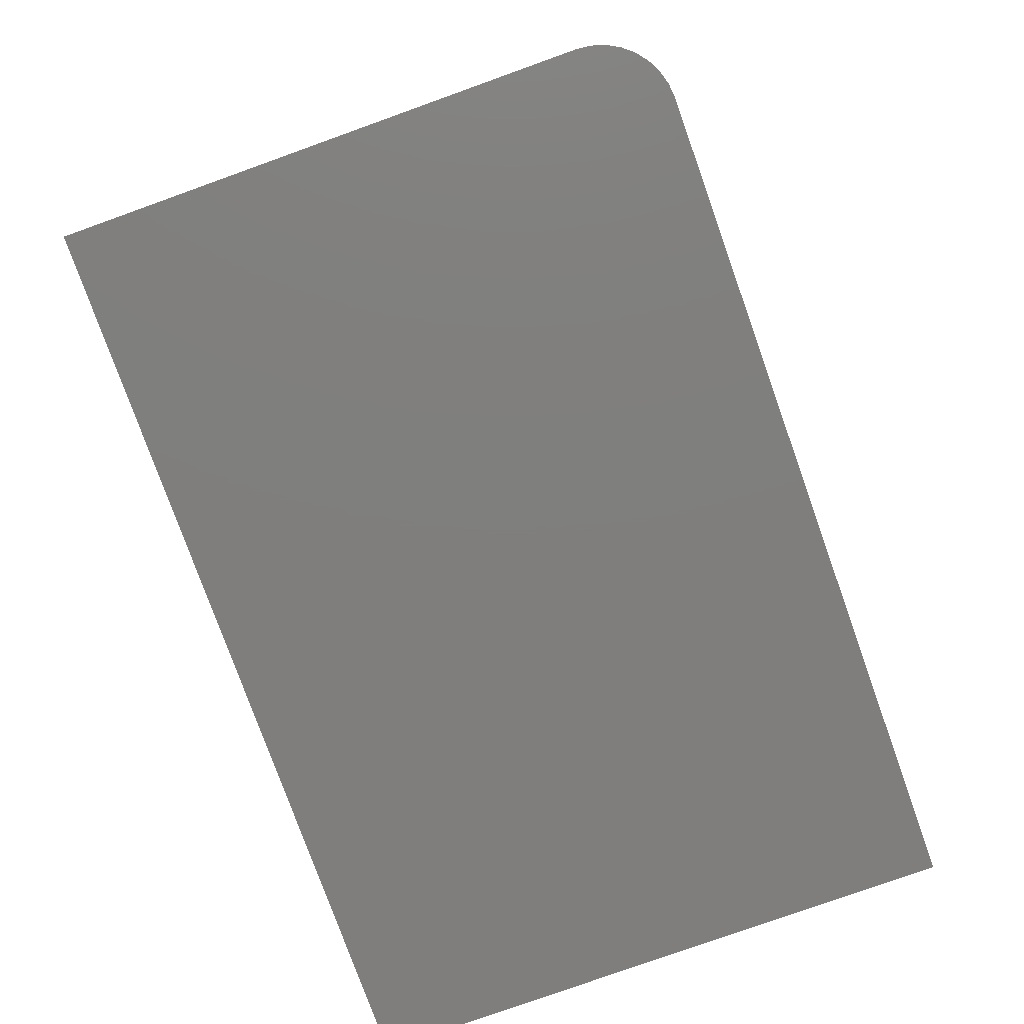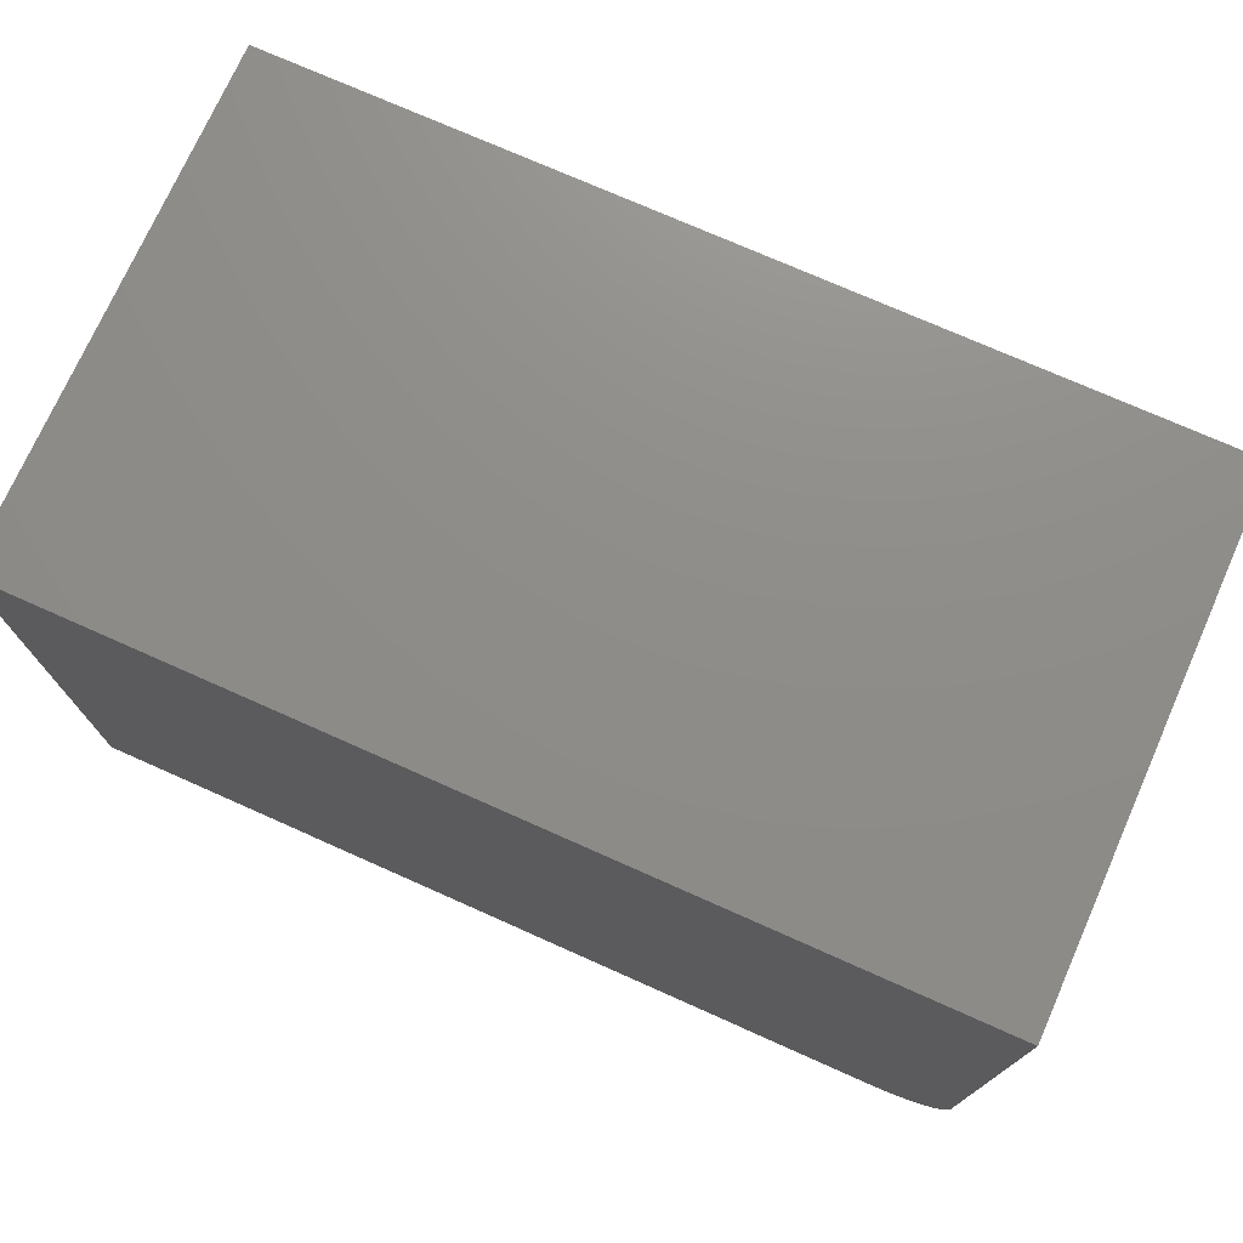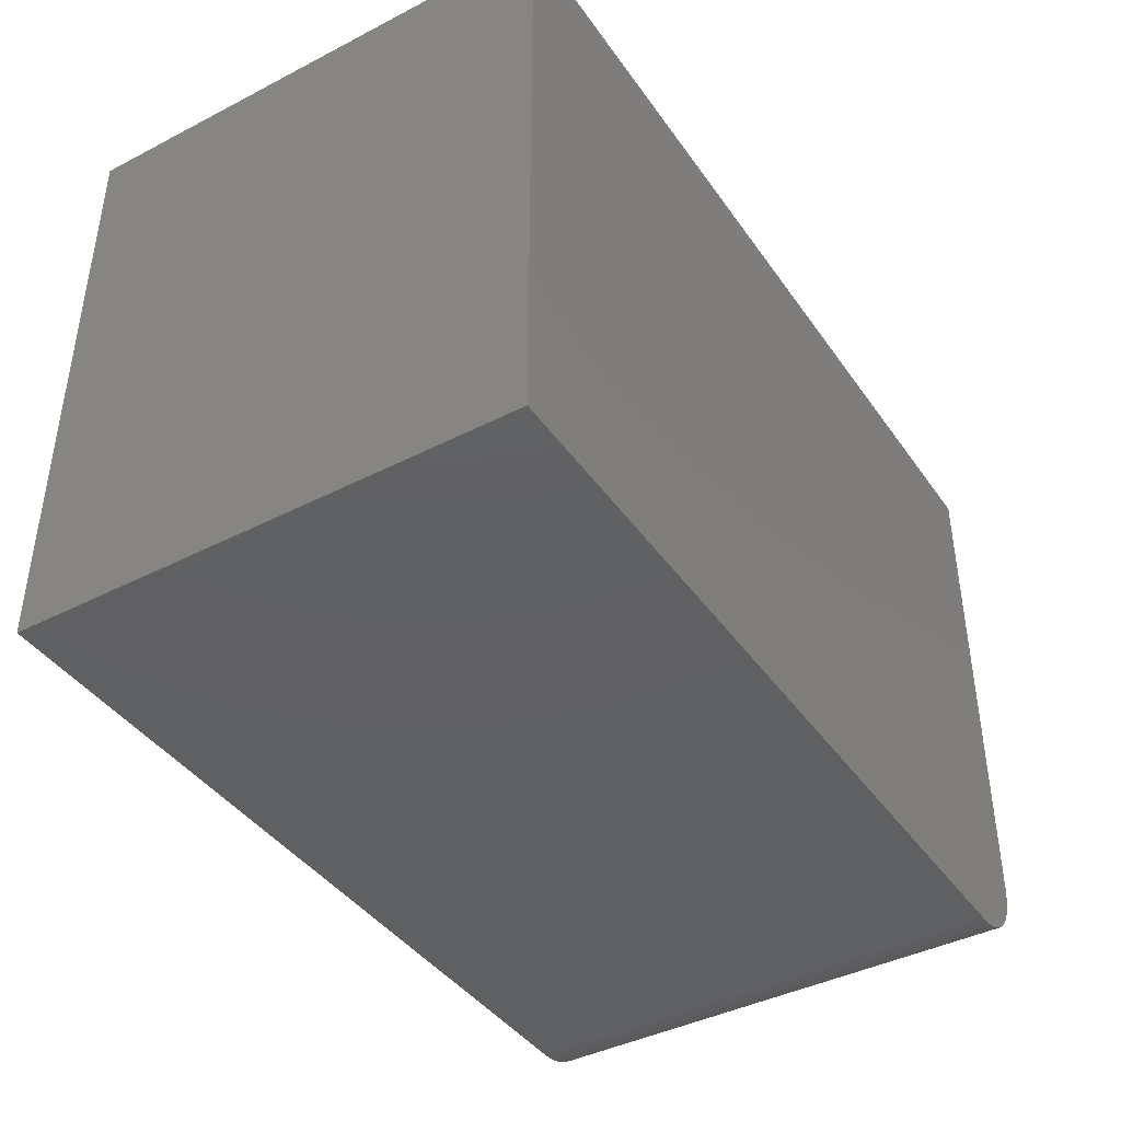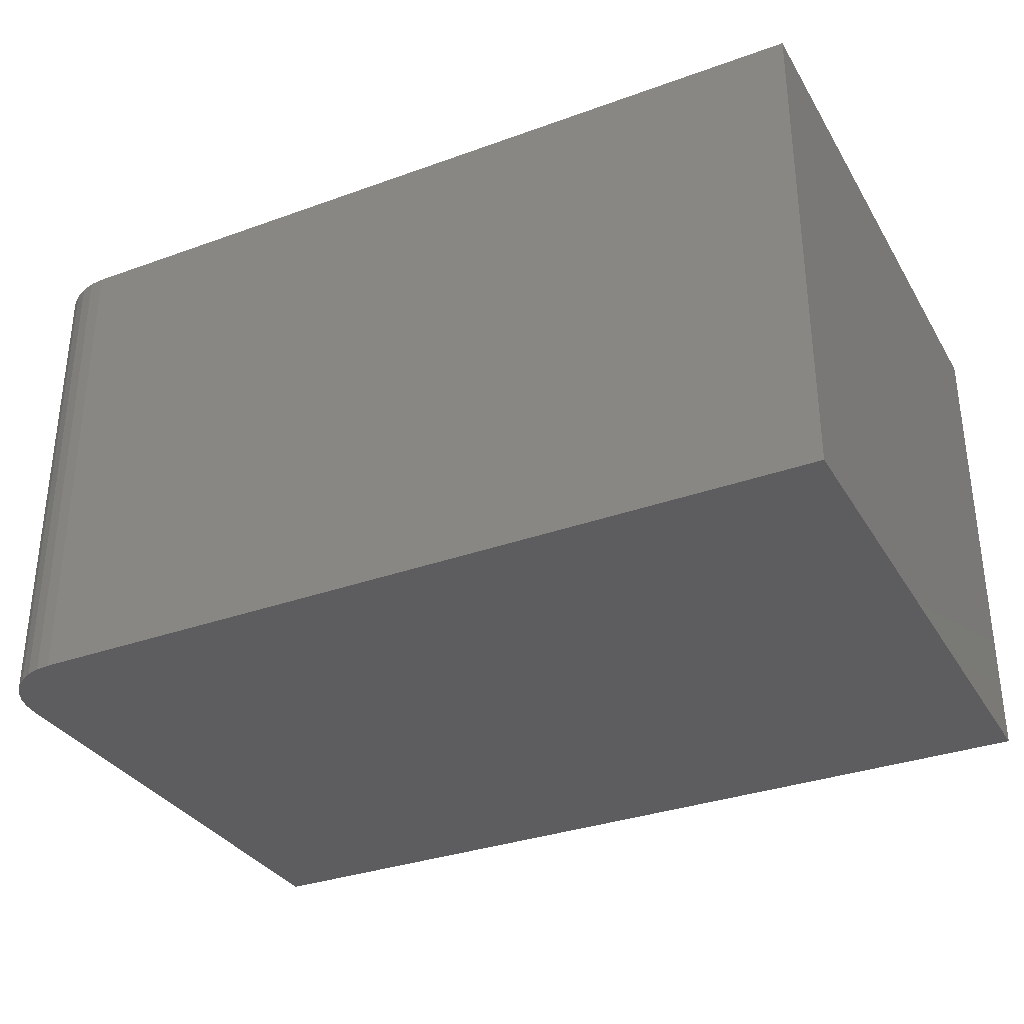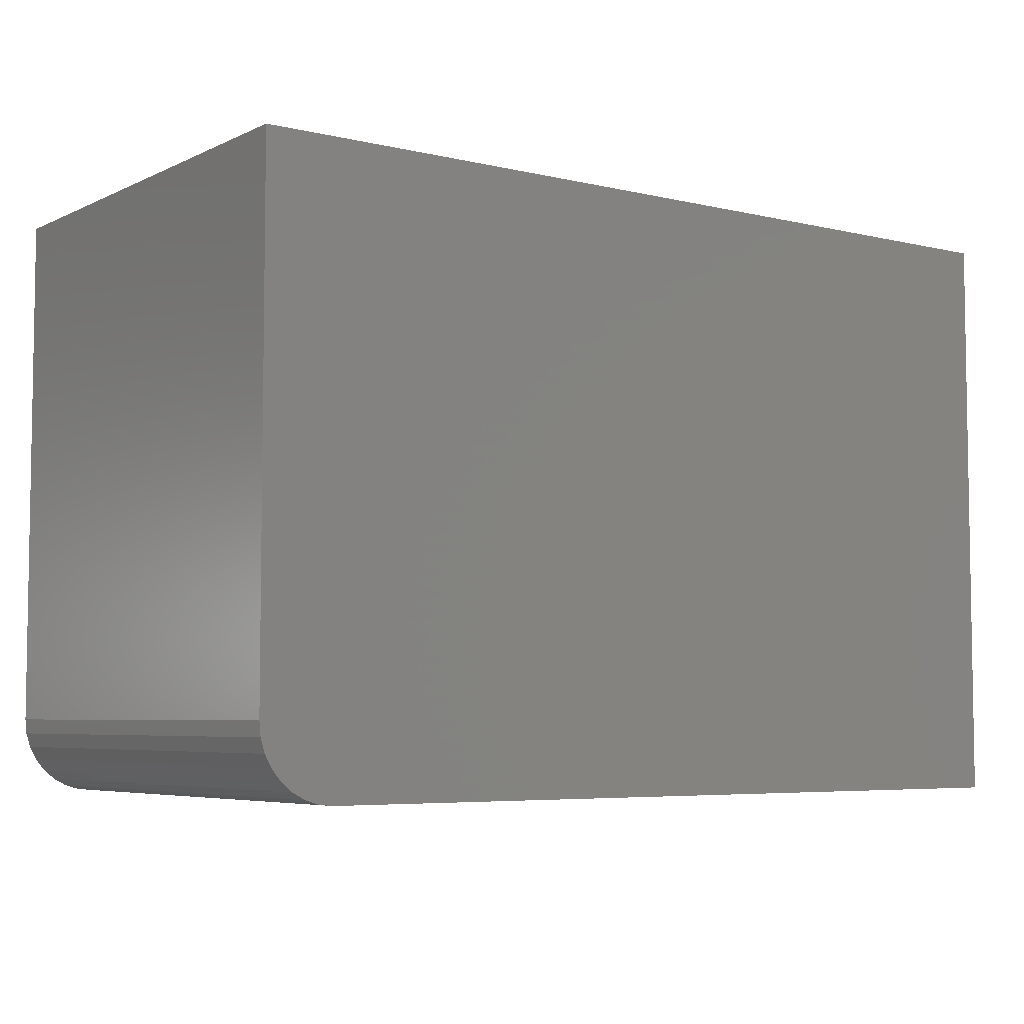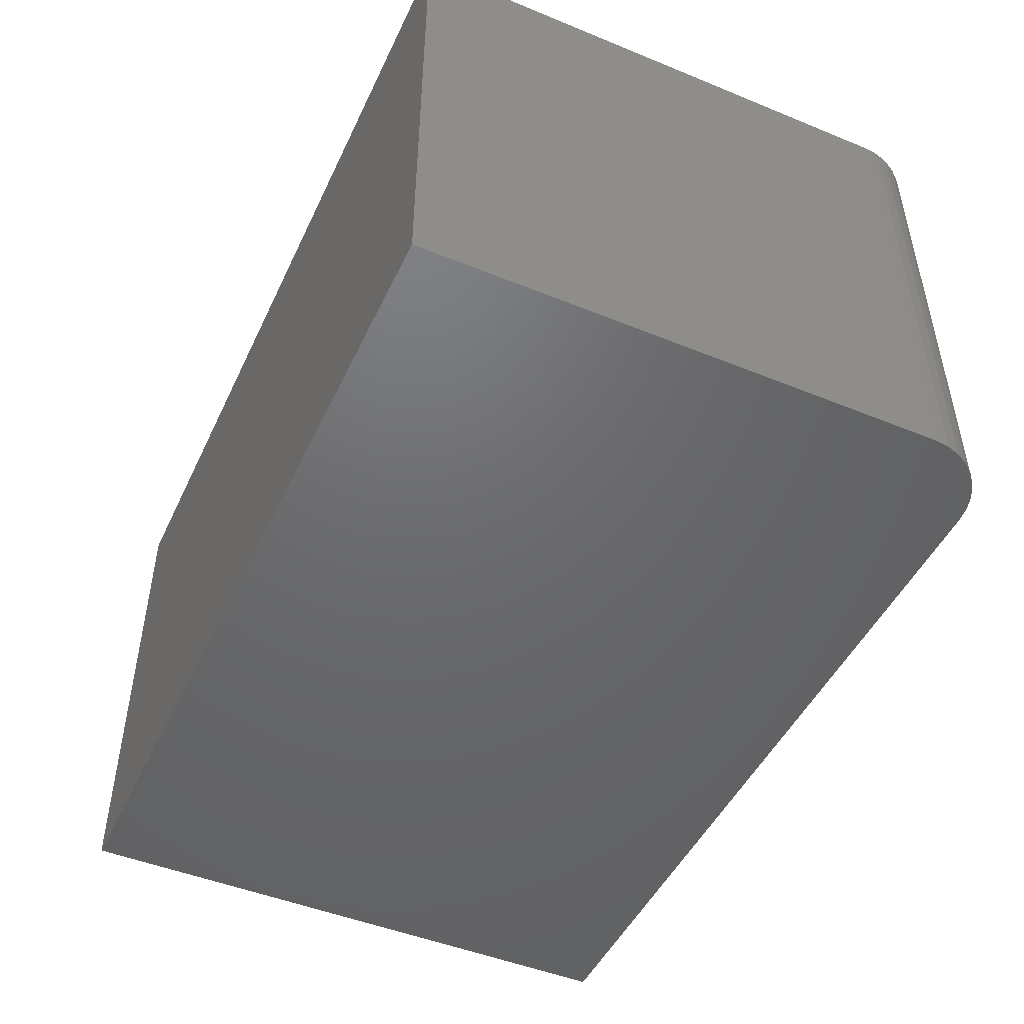
<metadata>
{"format":"stl","ext":"stl","renderer":"f3d","projection":"perspective","resolution":1024,"background":"white","views":[{"elev":-78.6,"azim":-70.3,"up":"+Z"},{"elev":74.2,"azim":-156.0,"up":"+Y"},{"elev":-41.4,"azim":121.9,"up":"+Y"},{"elev":-33.0,"azim":26.5,"up":"+Z"},{"elev":-5.5,"azim":-35.9,"up":"+Y"},{"elev":-48.0,"azim":-114.6,"up":"+Z"}]}
</metadata>
<code>
# stl→obj: 24 verts, 44 faces
v 0.0625 -0.5 -3.827e-18
v 0.75 -0.5 -4.592e-17
v 0.0625 -0.5 0.4184
v 0.75 -0.5 0.4184
v 2.562e-17 0 0.4184
v 0 0 0
v 0 -0.4375 0.4184
v 0 -0.4375 0
v 0.001201 -0.4497 0.4184
v 0.004758 -0.4614 0.4184
v 0.01053 -0.4722 0.4184
v 0.01831 -0.4817 0.4184
v 0.02778 -0.4895 0.4184
v 0.03858 -0.4952 0.4184
v 0.05031 -0.4988 0.4184
v 0.75 0 0.4184
v 0.05031 -0.4988 -3.08e-18
v 0.03858 -0.4952 -2.362e-18
v 0.02778 -0.4895 -1.701e-18
v 0.01831 -0.4817 -1.121e-18
v 0.01053 -0.4722 -6.45e-19
v 0.004758 -0.4614 -2.913e-19
v 0.001201 -0.4497 -7.354e-20
v 0.75 0 -4.592e-17
f 1 2 3
f 3 2 4
f 5 6 7
f 7 6 8
f 5 7 9
f 5 9 10
f 5 10 11
f 5 11 12
f 5 12 13
f 5 13 14
f 5 14 15
f 5 15 3
f 5 3 4
f 5 4 16
f 1 17 18
f 1 18 19
f 1 19 20
f 1 20 21
f 1 21 22
f 1 22 23
f 1 23 8
f 1 8 6
f 1 6 24
f 1 24 2
f 7 8 9
f 9 8 23
f 9 23 10
f 10 23 22
f 10 22 11
f 11 22 21
f 11 21 12
f 12 21 20
f 12 20 13
f 13 20 19
f 13 19 14
f 14 19 18
f 14 18 15
f 15 18 17
f 15 17 3
f 3 17 1
f 6 5 24
f 24 5 16
f 24 16 2
f 2 16 4

</code>
